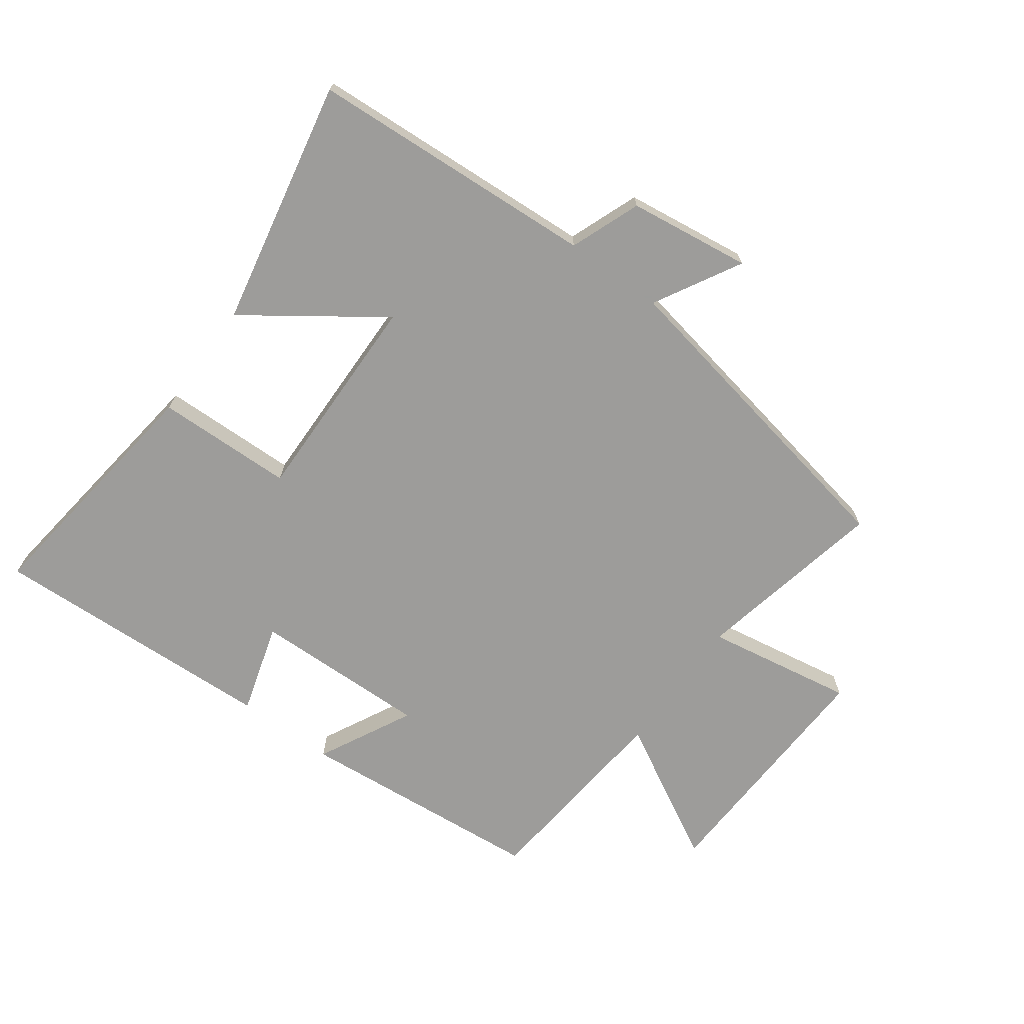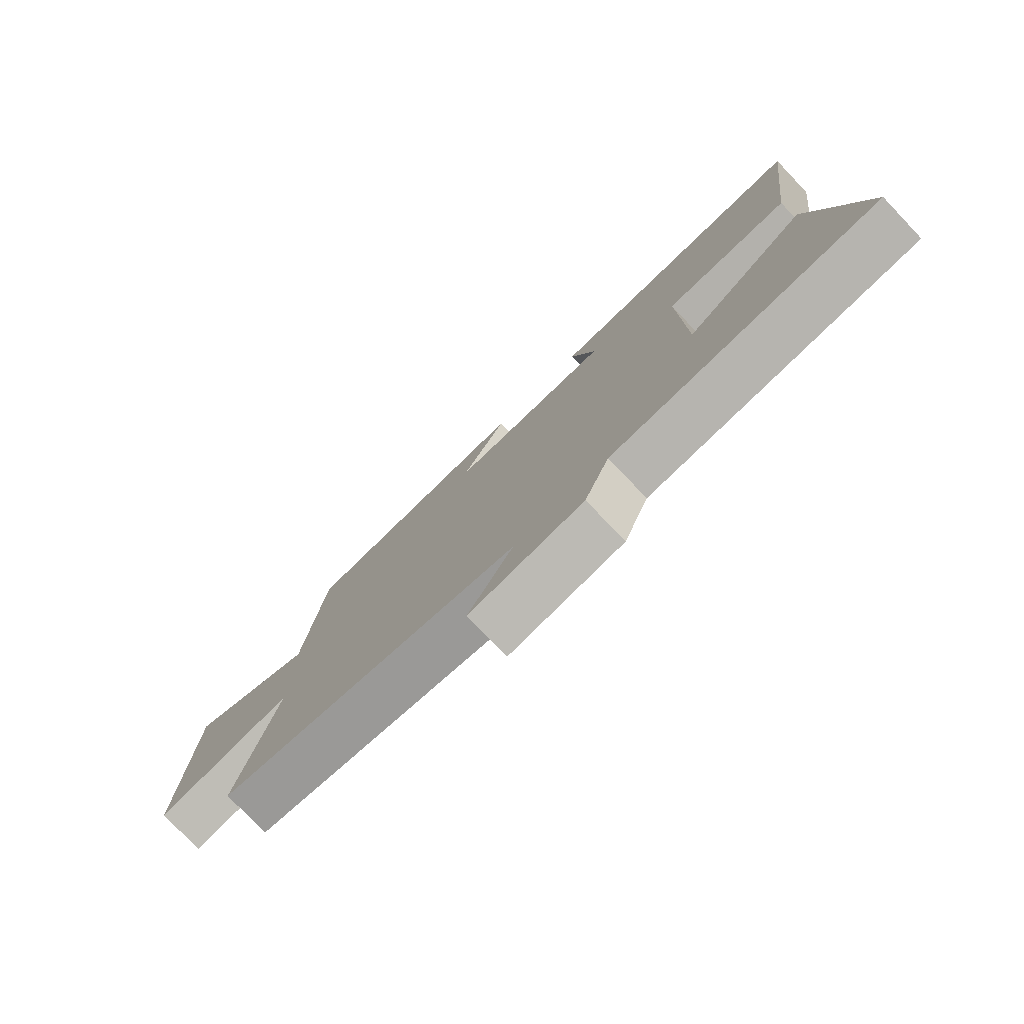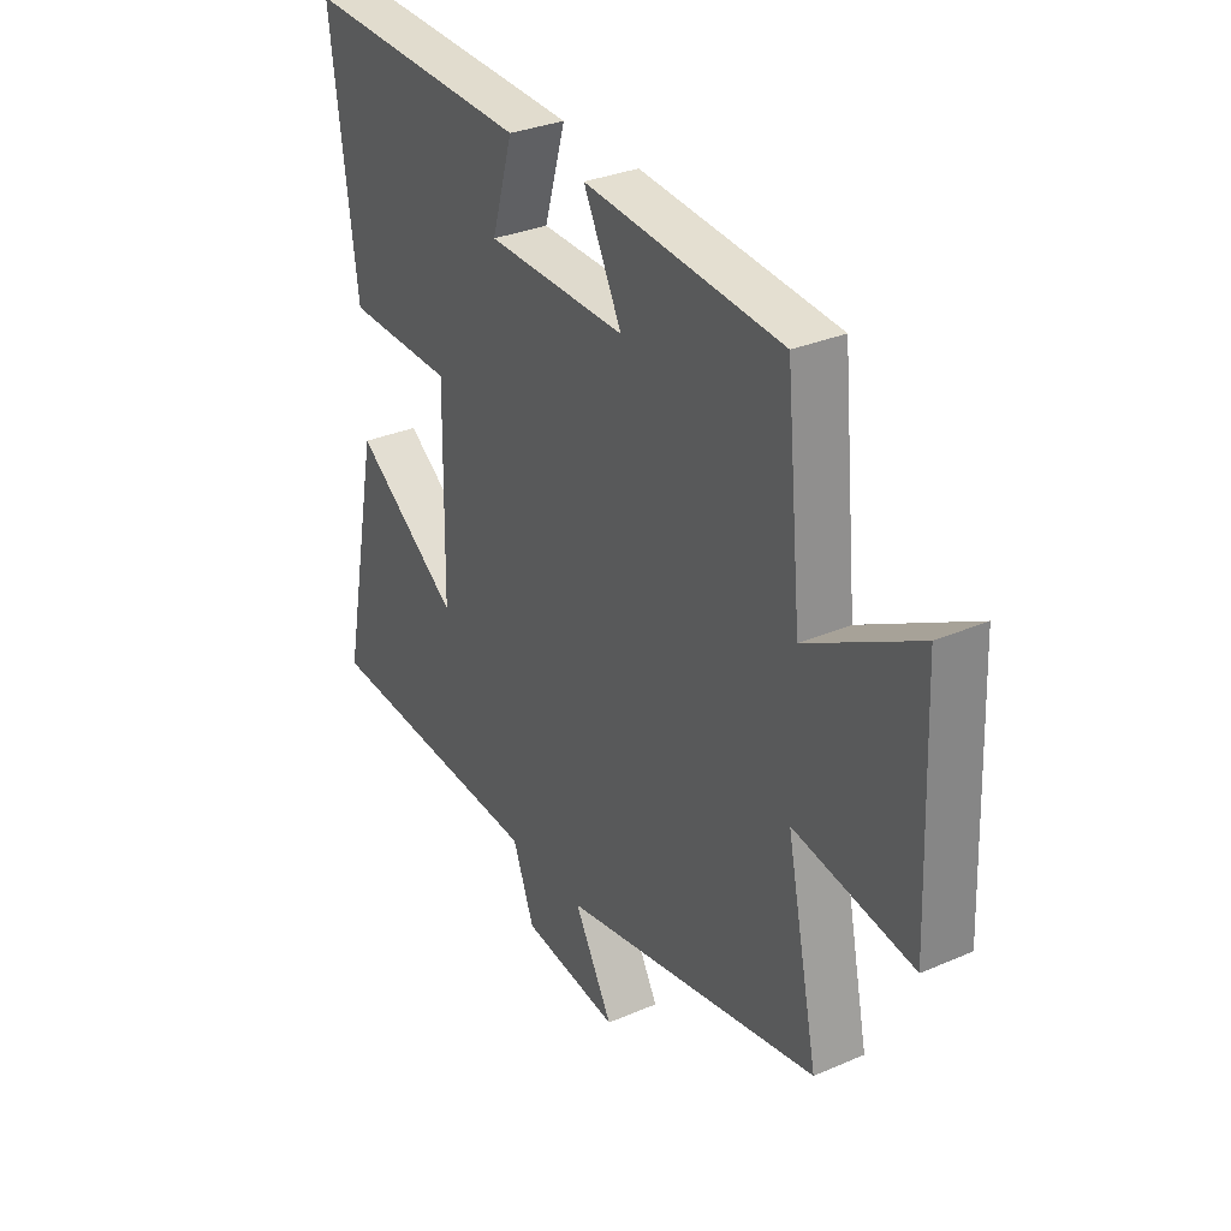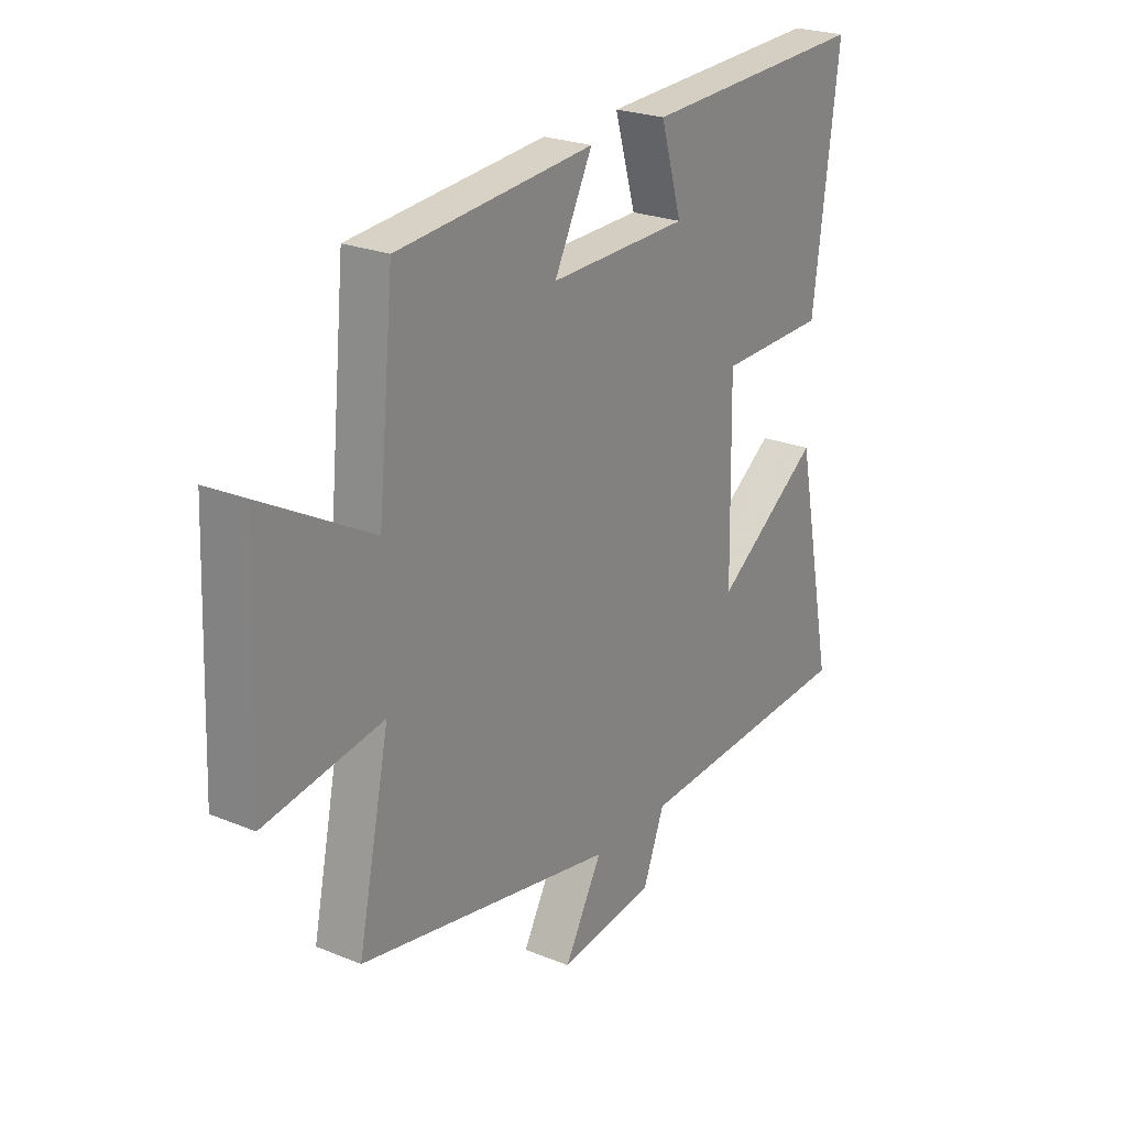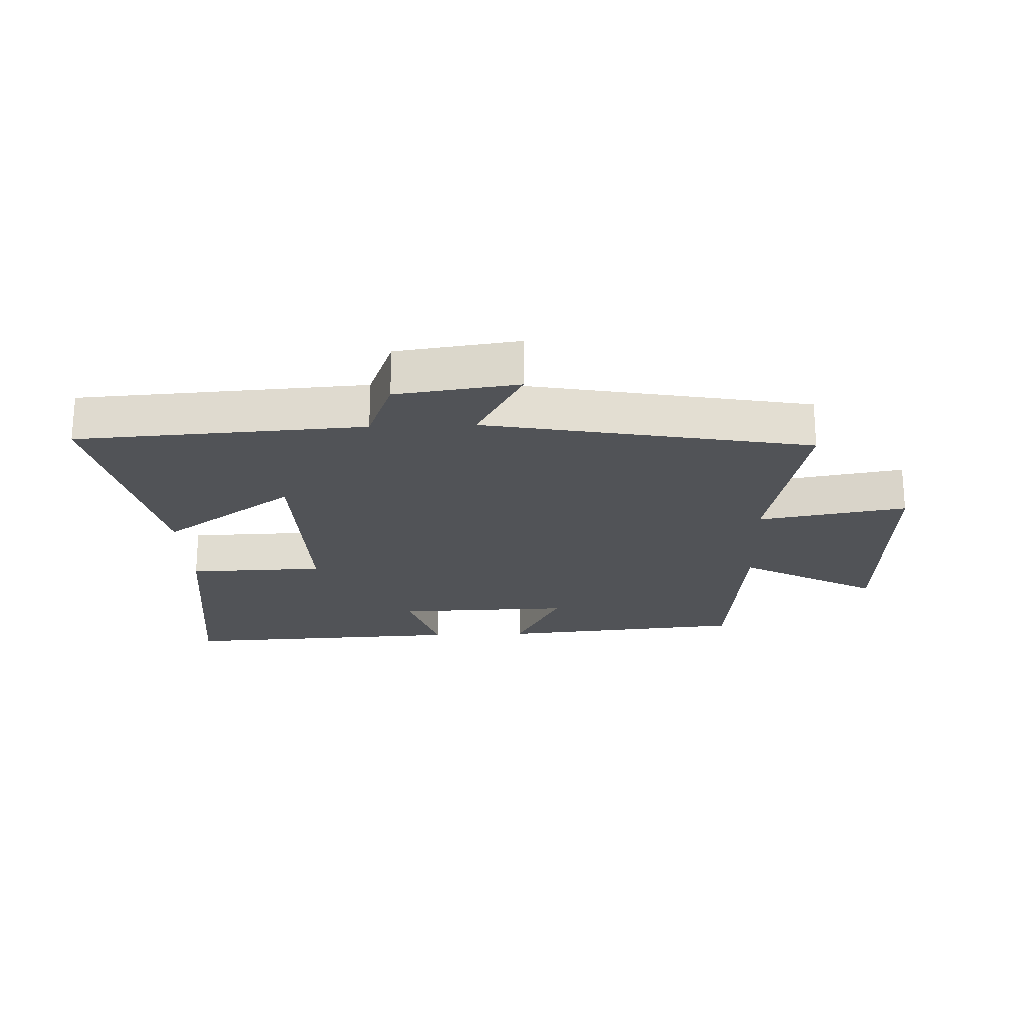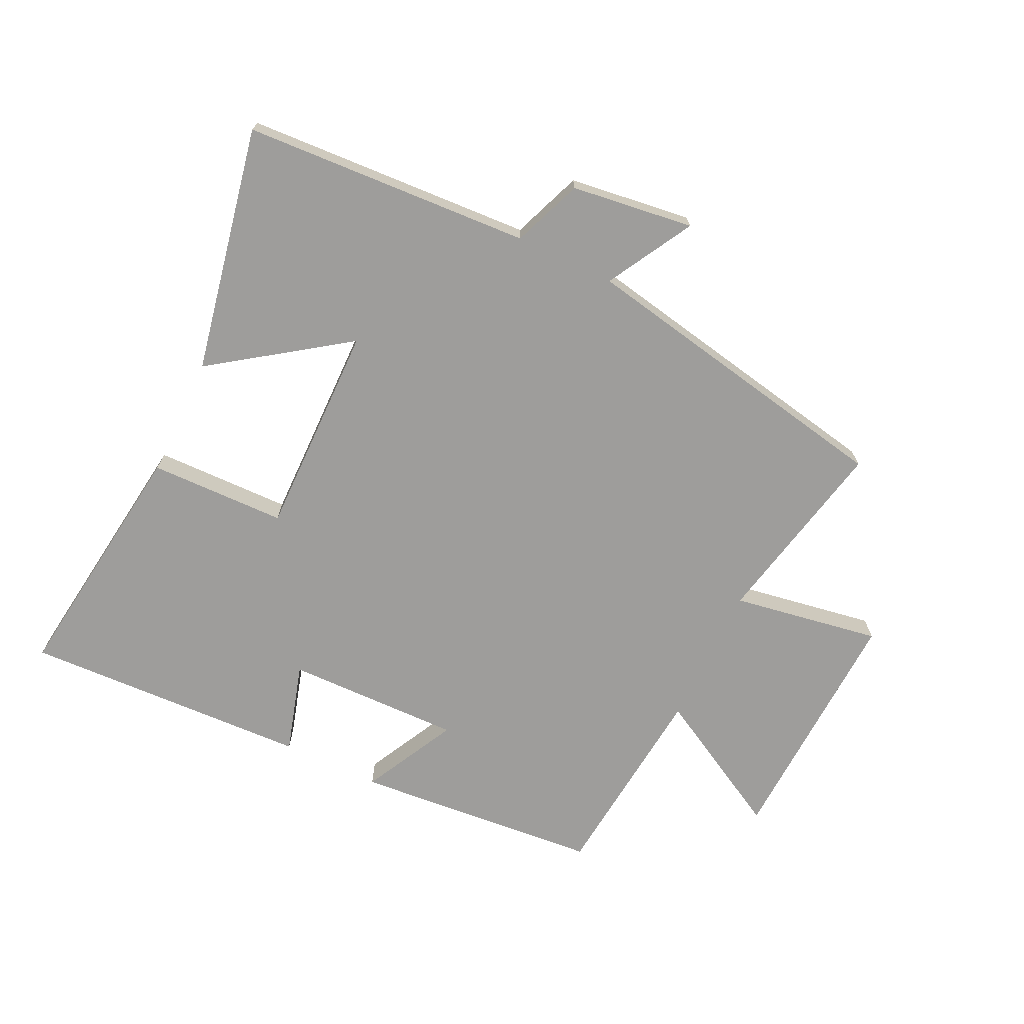
<metadata>
{"format":"obj","ext":"obj","renderer":"f3d","projection":"perspective","resolution":1024,"background":"white","views":[{"elev":-70.0,"azim":143.9,"up":"+Y"},{"elev":-78.0,"azim":43.7,"up":"+Z"},{"elev":31.6,"azim":-121.4,"up":"+Z"},{"elev":24.0,"azim":-55.7,"up":"+Z"},{"elev":-21.9,"azim":-177.6,"up":"+Y"},{"elev":-70.5,"azim":154.3,"up":"+Y"}]}
</metadata>
<code>
v 0.552 0.07 0.52
v 0.5 0.07 0.118
v 0.281 0.07 0.113
v 0.287 0.07 -0.229
v 0.5 0.07 -0.078
v 0.579 0.07 -0.473
v 0.118 0.07 -0.5
v 0.075 0.07 -0.612
v -0.121 0.07 -0.638
v -0.044 0.07 -0.5
v -0.564 0.07 -0.401
v -0.5 0.07 -0.095
v -0.738 0.07 -0.135
v -0.722 0.07 0.261
v -0.5 0.07 0.139
v -0.468 0.07 0.465
v -0.071 0.07 0.5
v -0.148 0.07 0.349
v 0.134 0.07 0.355
v 0.091 0.07 0.5
v 0.552 0 0.52
v 0.5 0 0.118
v 0.281 0 0.113
v 0.287 0 -0.229
v 0.5 0 -0.078
v 0.579 0 -0.473
v 0.118 0 -0.5
v 0.075 0 -0.612
v -0.121 0 -0.638
v -0.044 0 -0.5
v -0.564 0 -0.401
v -0.5 0 -0.095
v -0.738 0 -0.135
v -0.722 0 0.261
v -0.5 0 0.139
v -0.468 0 0.465
v -0.071 0 0.5
v -0.148 0 0.349
v 0.134 0 0.355
v 0.091 0 0.5
f 1 2 3
f 20 1 3
f 19 20 3
f 18 19 3 4
f 15 16 17 18
f 15 18 4
f 12 13 14 15
f 12 15 4
f 10 11 12 4
f 7 8 9 10
f 6 7 10
f 5 6 10
f 4 5 10
f 23 22 21
f 23 21 40
f 23 40 39
f 24 23 39 38
f 38 37 36 35
f 24 38 35
f 35 34 33 32
f 24 35 32
f 24 32 31 30
f 30 29 28 27
f 30 27 26
f 30 26 25
f 30 25 24
f 1 21 22 2
f 2 22 23 3
f 3 23 24 4
f 4 24 25 5
f 5 25 26 6
f 6 26 27 7
f 7 27 28 8
f 8 28 29 9
f 9 29 30 10
f 10 30 31 11
f 11 31 32 12
f 12 32 33 13
f 13 33 34 14
f 14 34 35 15
f 15 35 36 16
f 16 36 37 17
f 17 37 38 18
f 18 38 39 19
f 19 39 40 20
f 20 40 21 1

</code>
